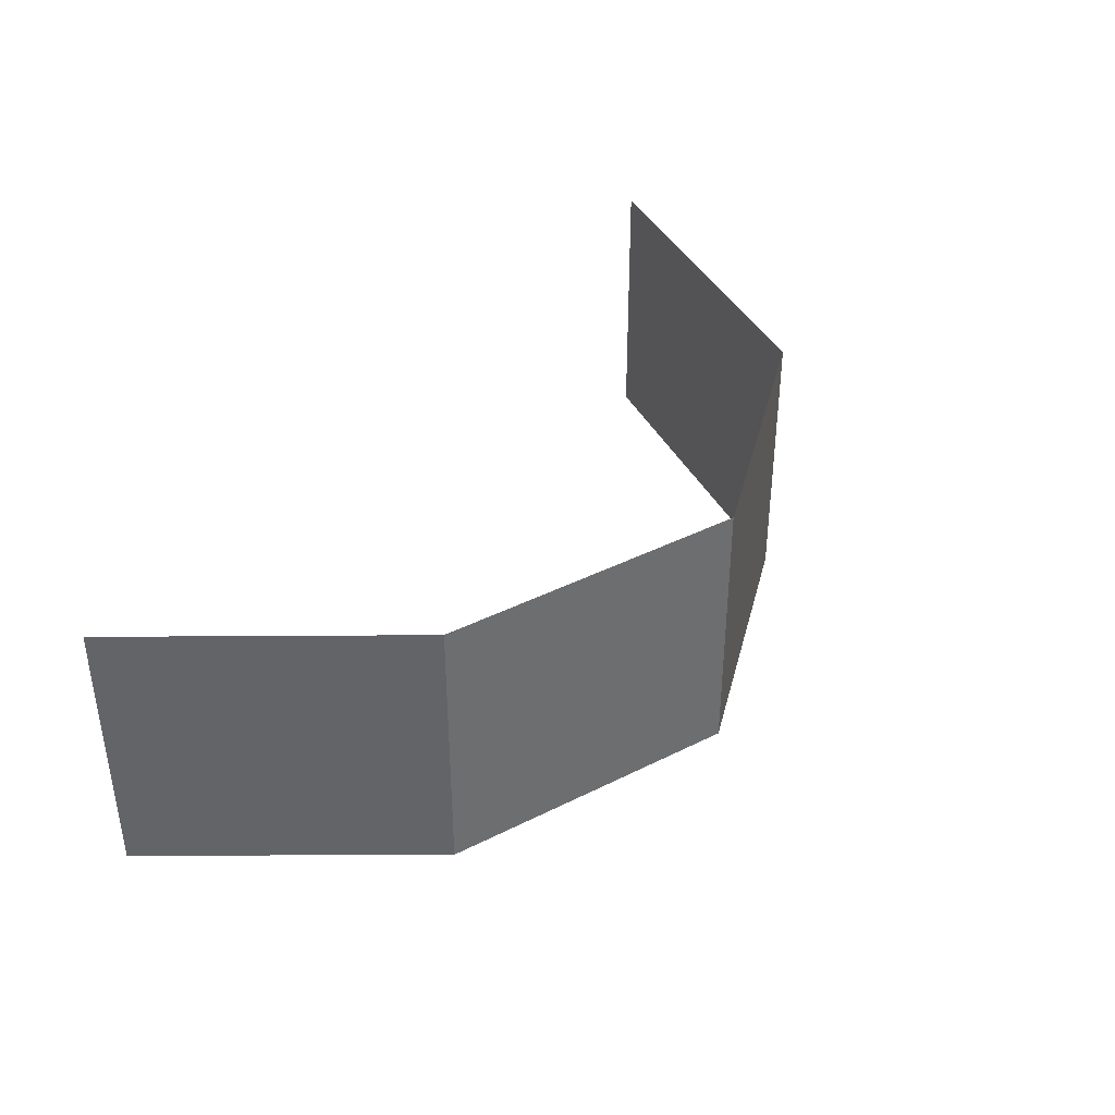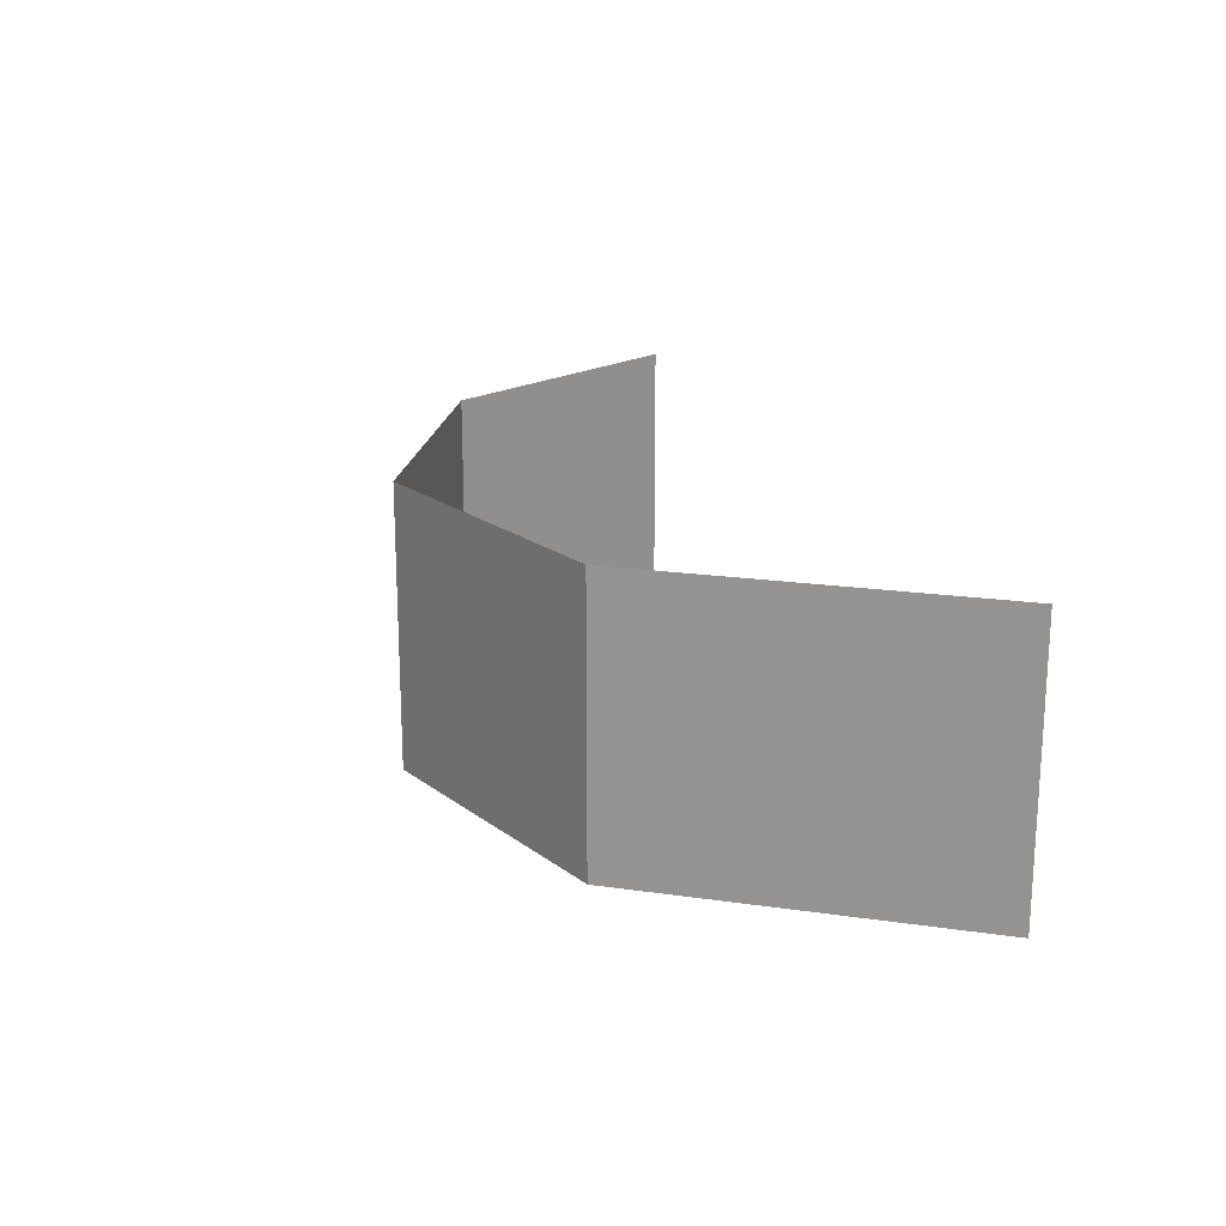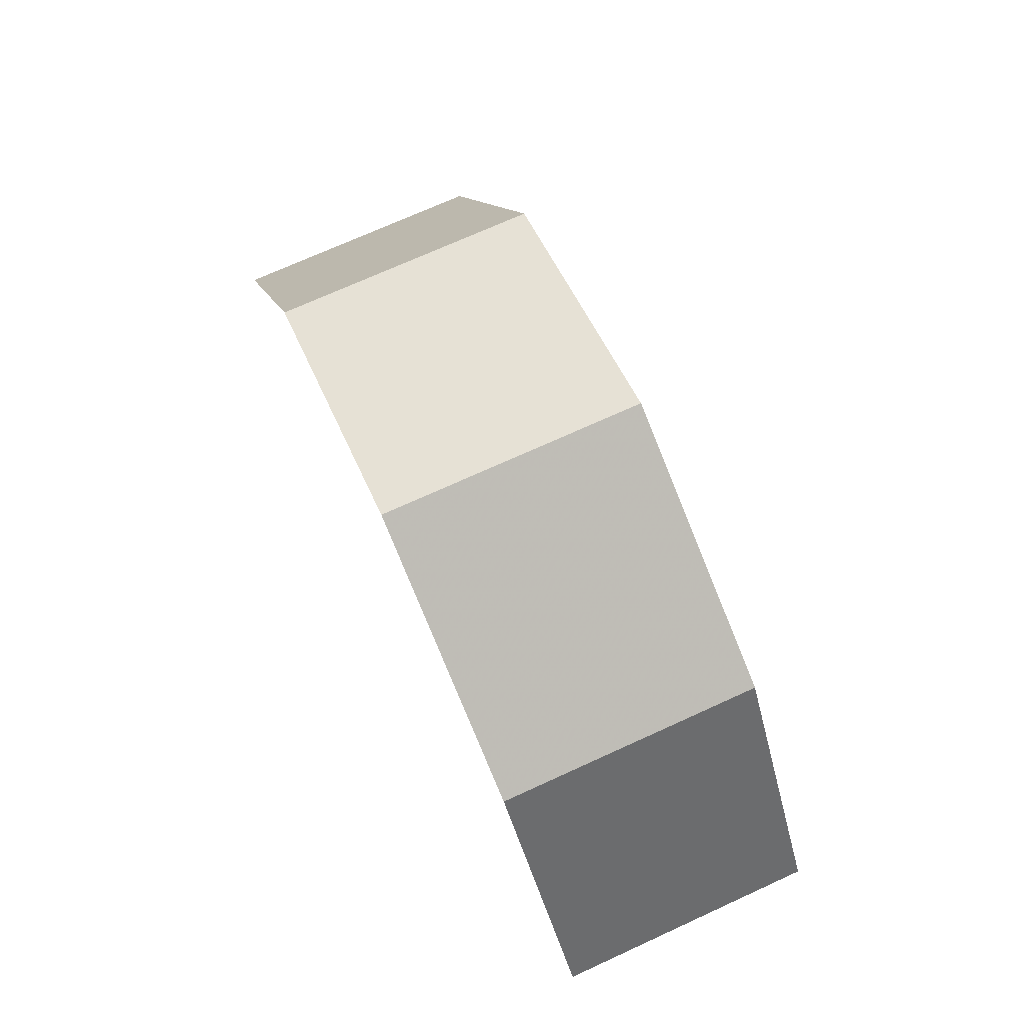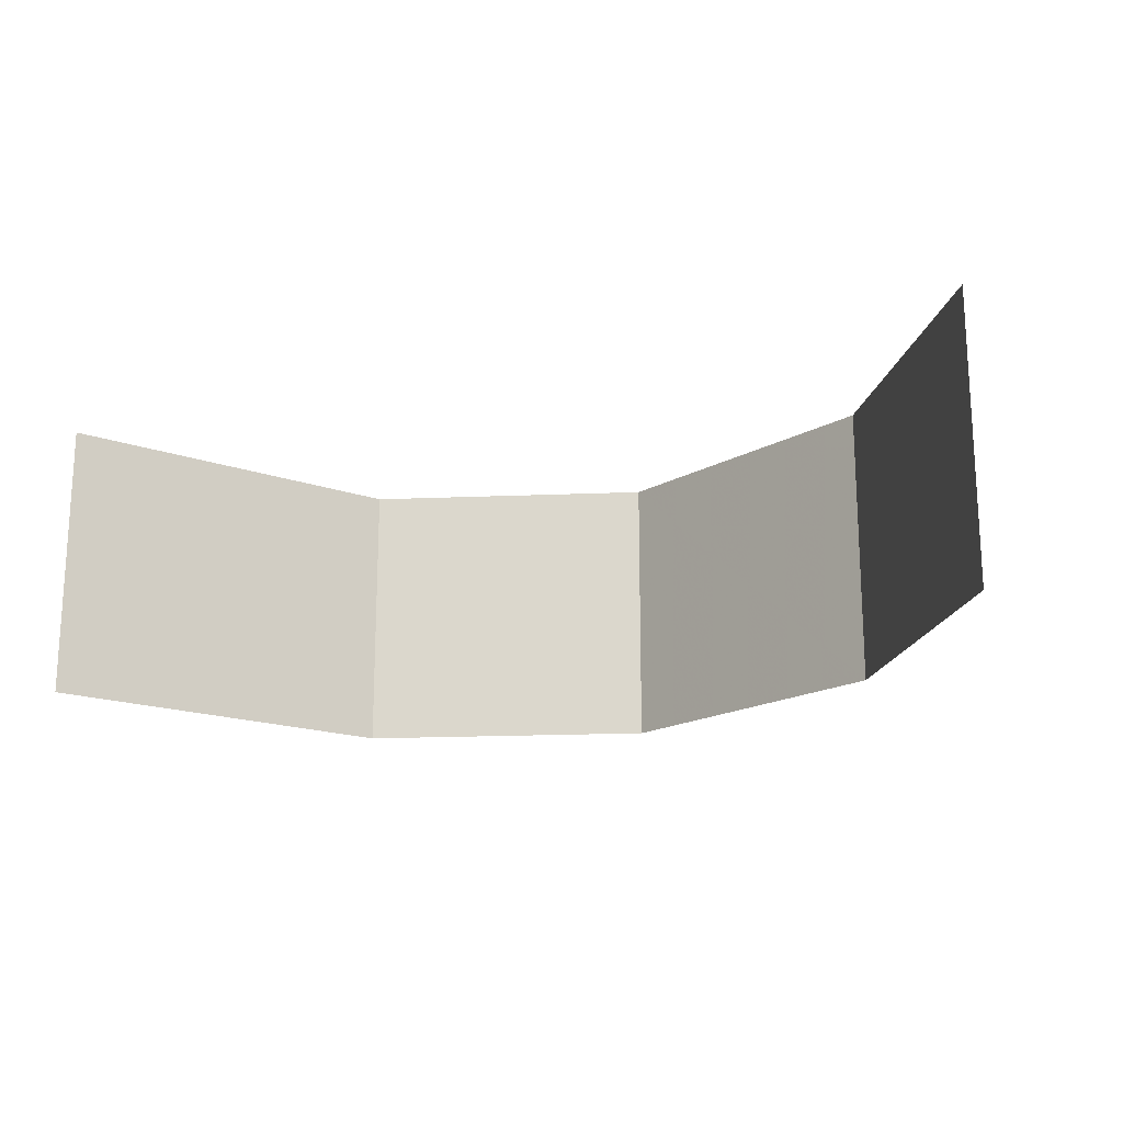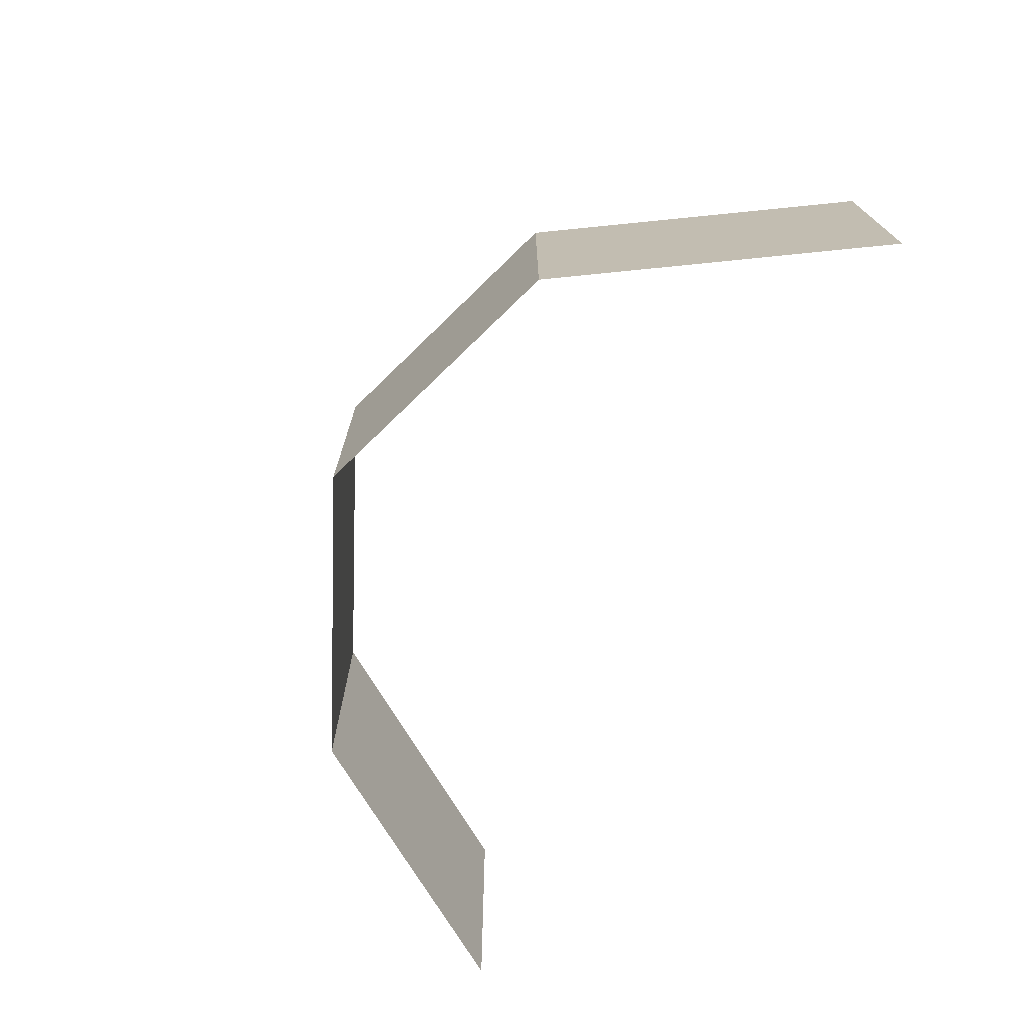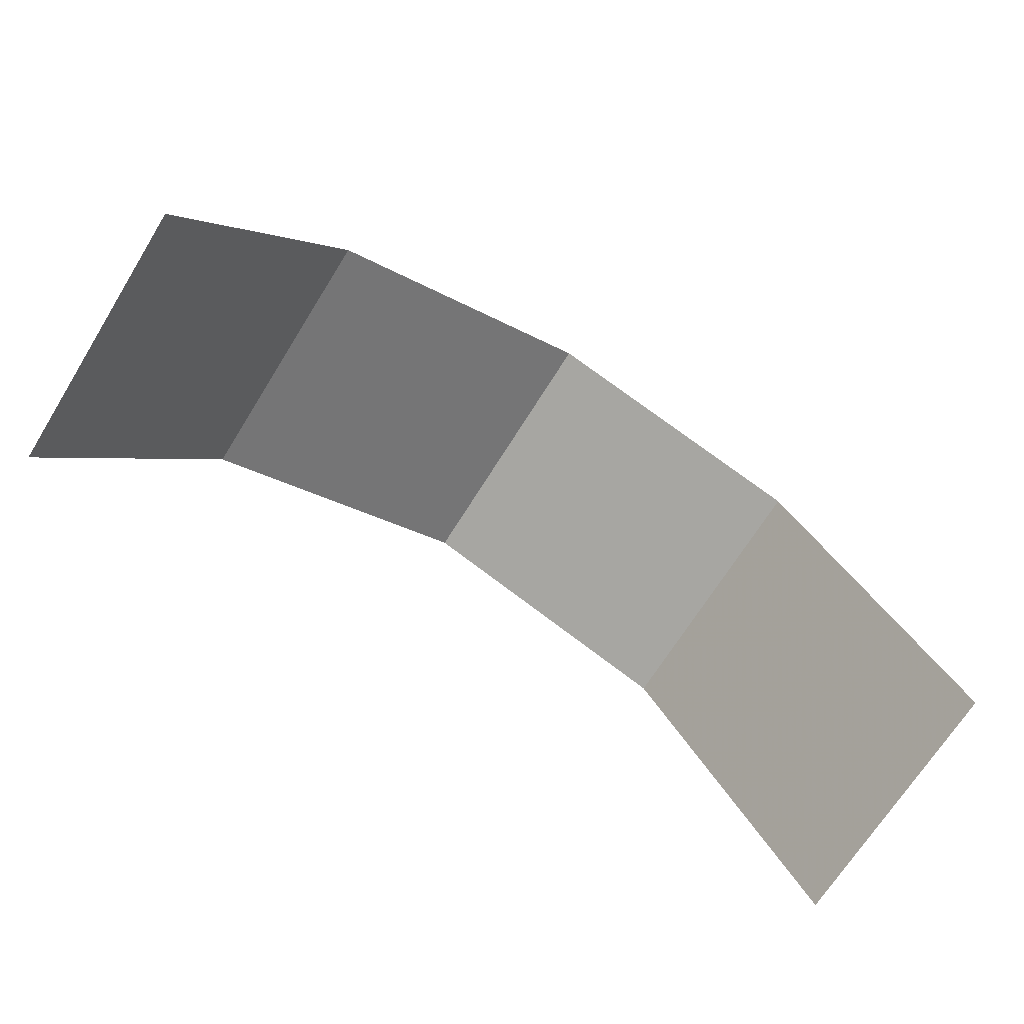
<metadata>
{"format":"obj","ext":"obj","renderer":"f3d","projection":"perspective","resolution":1024,"background":"white","views":[{"elev":38.7,"azim":-56.5,"up":"+Y"},{"elev":19.2,"azim":73.2,"up":"+Y"},{"elev":72.9,"azim":-114.4,"up":"+Z"},{"elev":-18.1,"azim":-156.5,"up":"+Y"},{"elev":-71.7,"azim":63.7,"up":"+Y"},{"elev":-69.1,"azim":-31.9,"up":"+Z"}]}
</metadata>
<code>
v -0.000448 -0.043 0.0516
v -0.000448 -0.05657 0.0516
v 0.01311 -0.05662 0.04682
v 0.02245 -0.05662 0.03189
v 0.02245 -0.04305 0.03189
v 0.01311 -0.04305 0.04682
v -0.0143 -0.04305 0.04537
v -0.02267 -0.04327 0.03249
v -0.02267 -0.05685 0.03249
v -0.0143 -0.05662 0.04537
f 6 1 2
f 6 2 3
f 5 6 3
f 5 3 4
f 1 7 10
f 1 10 2
f 7 8 9
f 7 9 10

</code>
